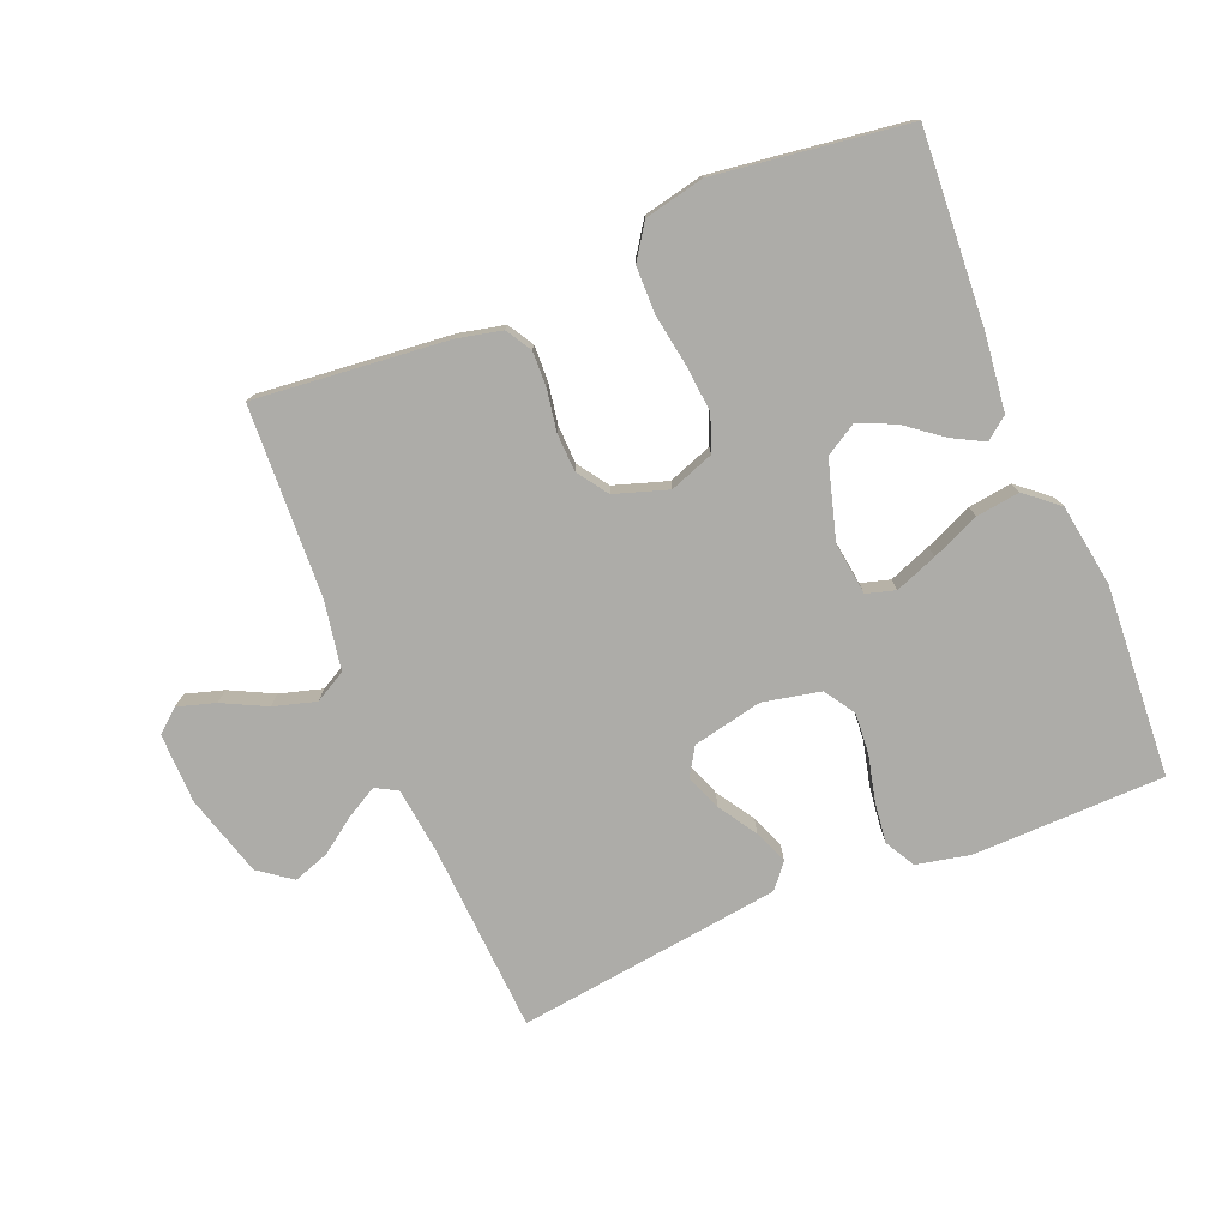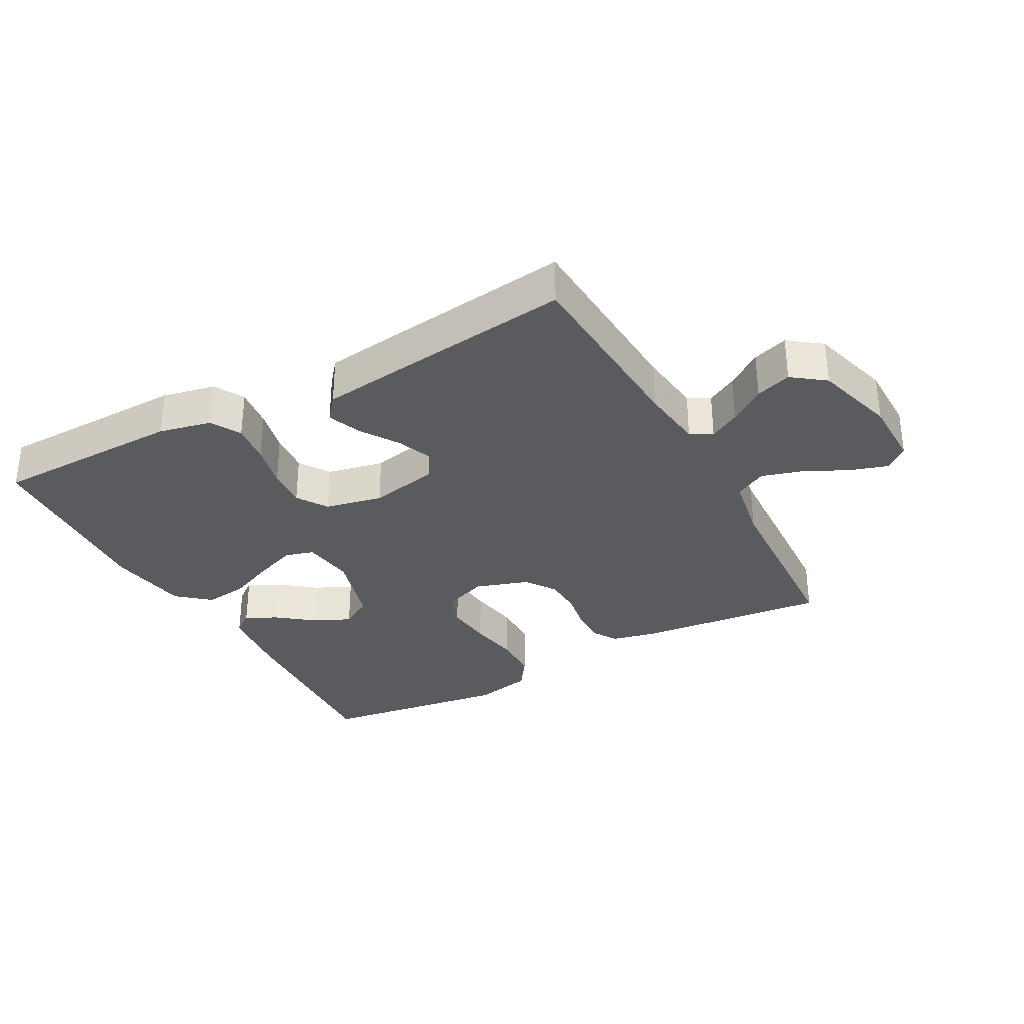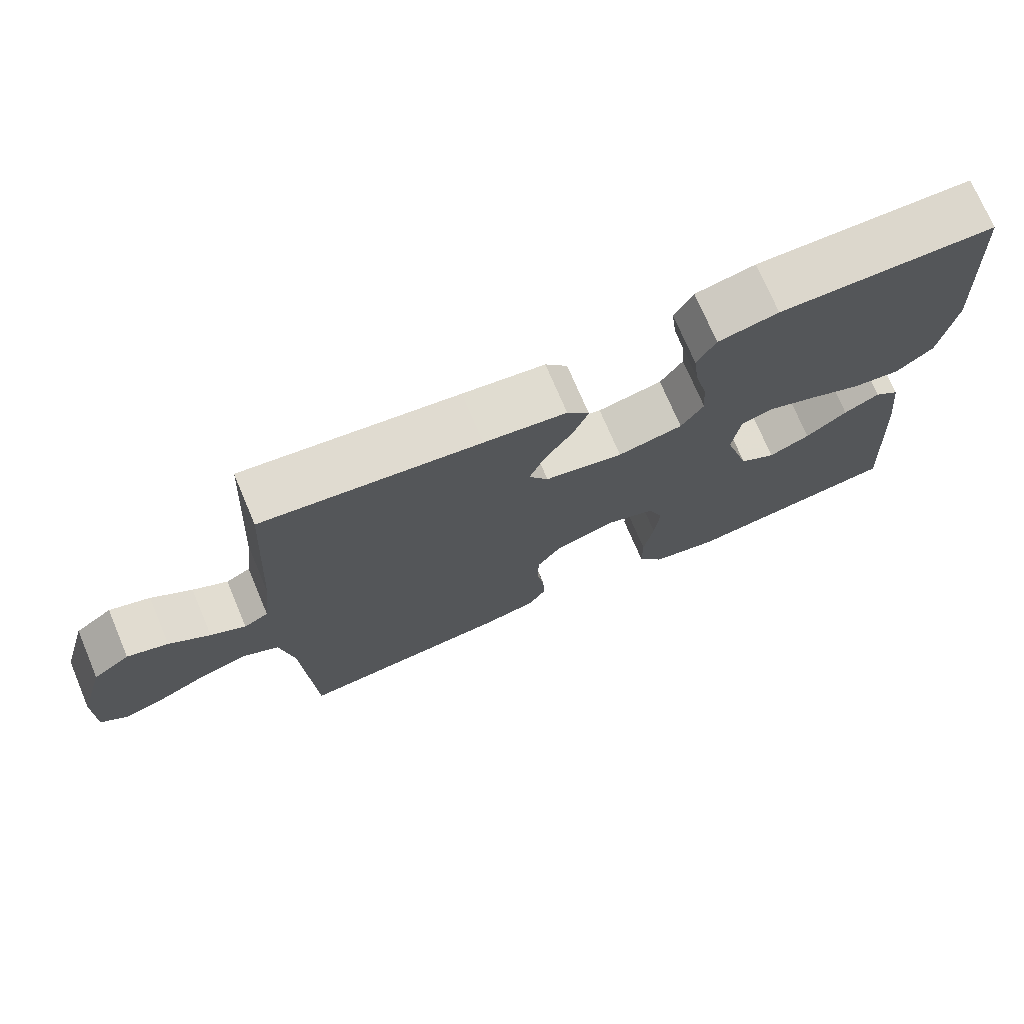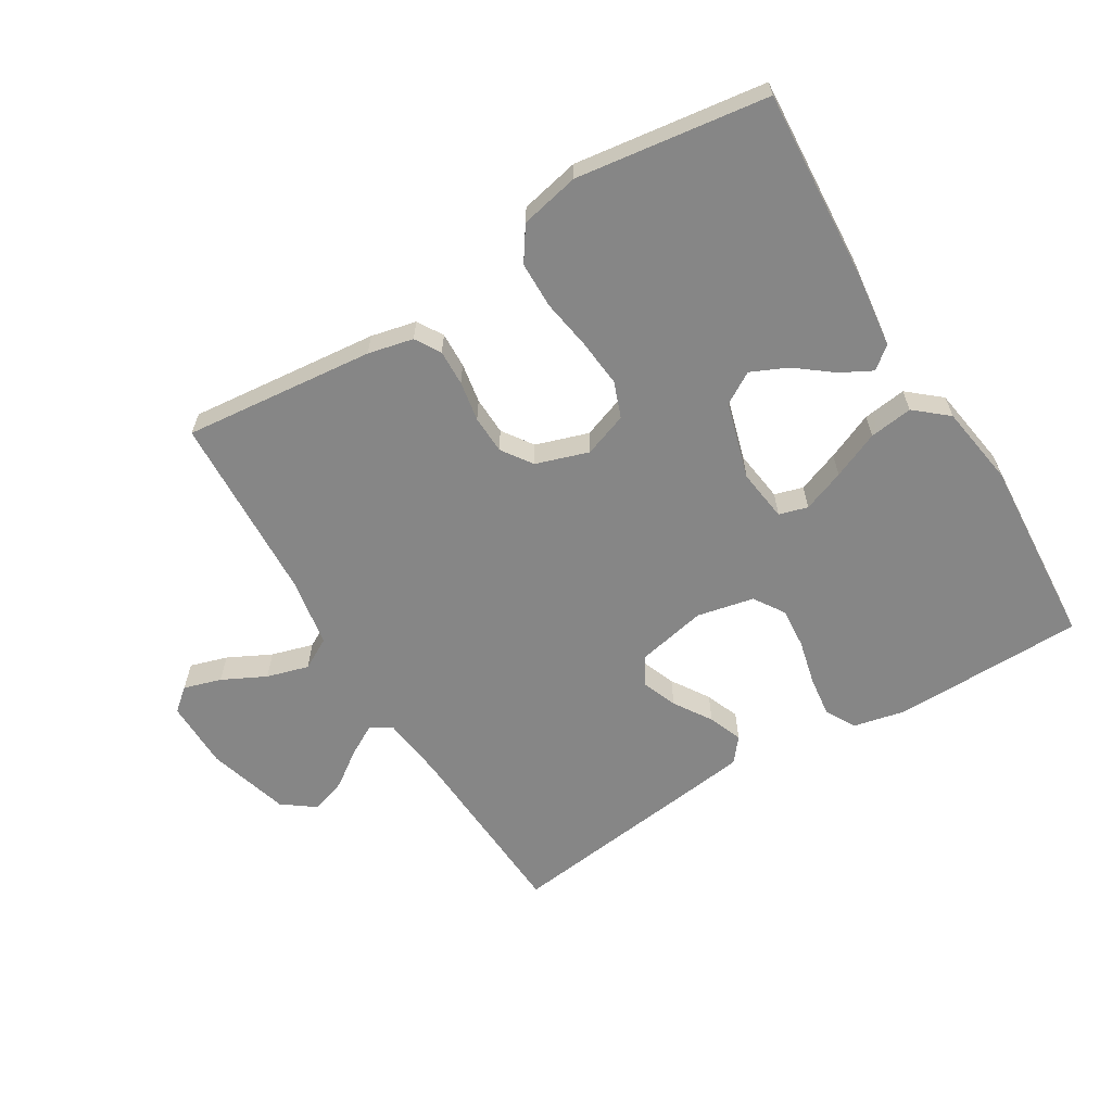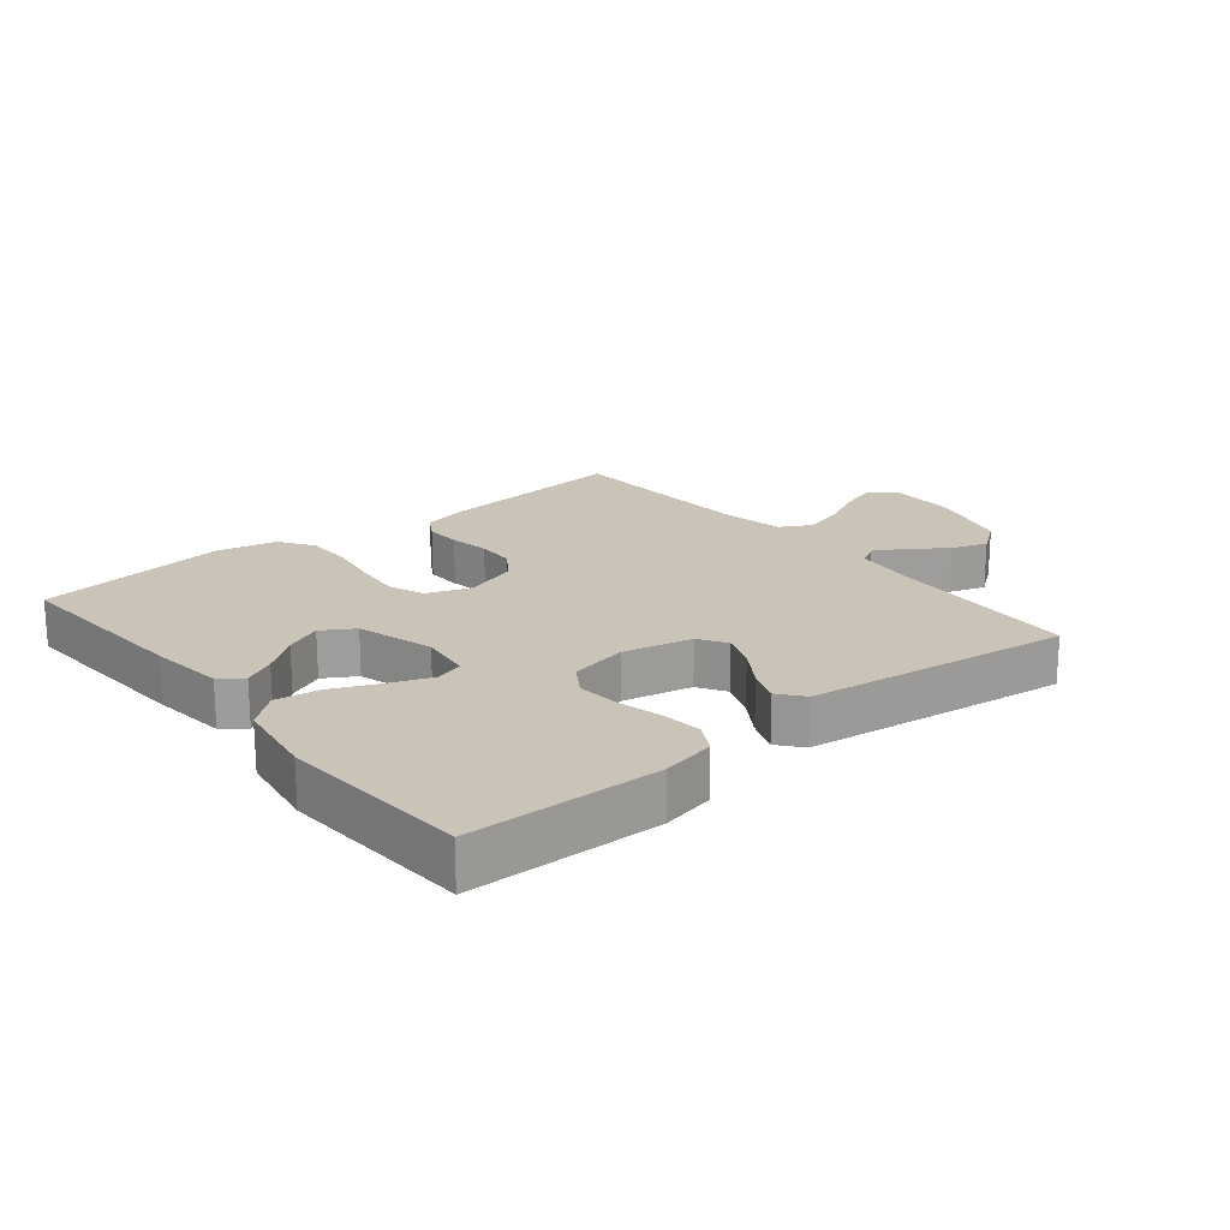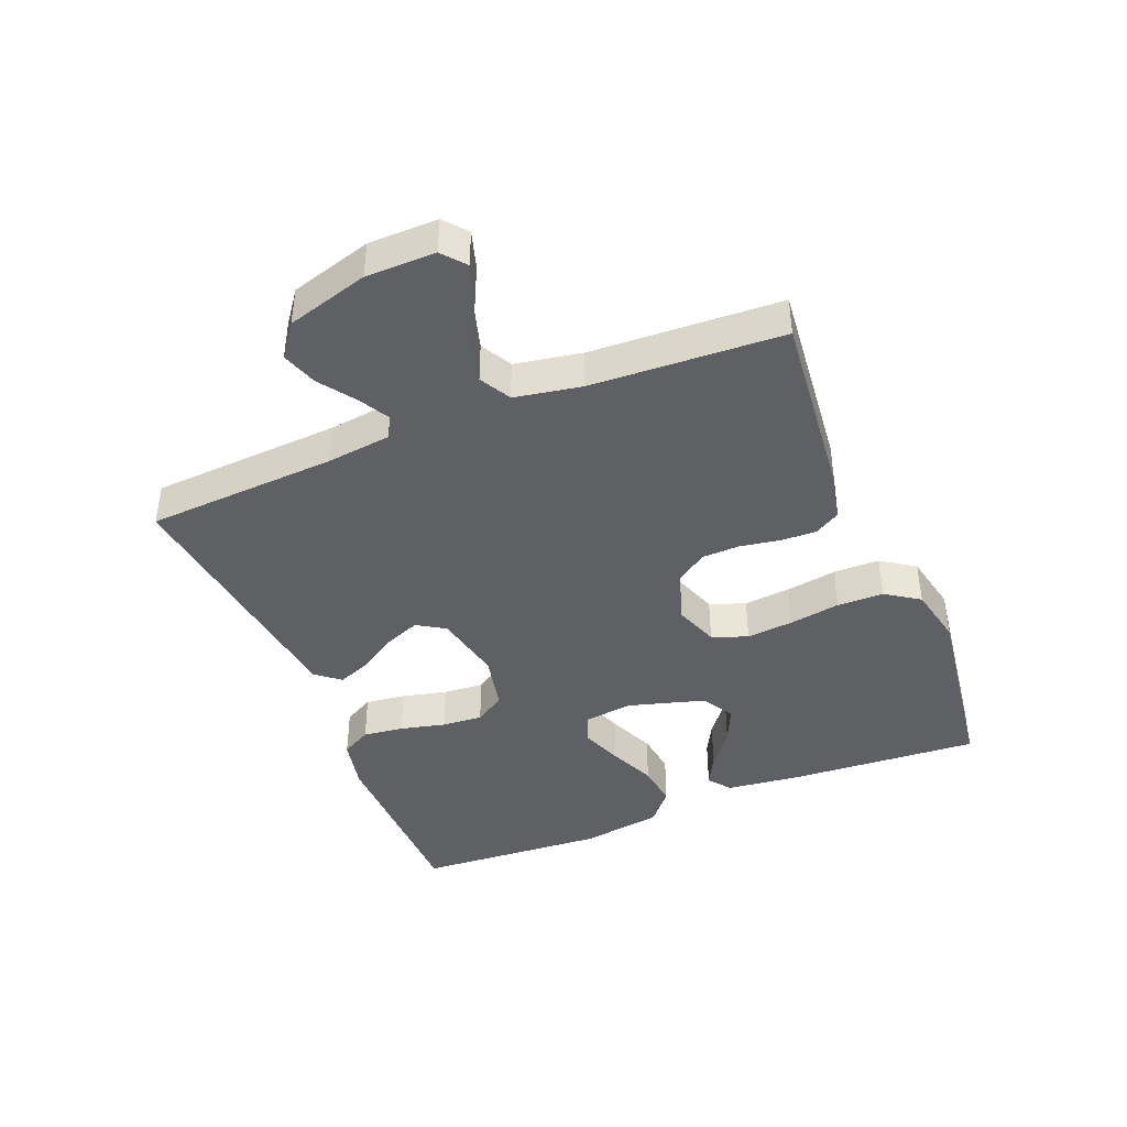
<metadata>
{"format":"obj","ext":"obj","renderer":"f3d","projection":"perspective","resolution":1024,"background":"white","views":[{"elev":-76.7,"azim":-157.6,"up":"+Y"},{"elev":-32.3,"azim":28.6,"up":"+Y"},{"elev":73.4,"azim":157.0,"up":"+Z"},{"elev":-62.1,"azim":-148.8,"up":"+Y"},{"elev":19.9,"azim":-39.1,"up":"+Y"},{"elev":-42.1,"azim":112.1,"up":"+Y"}]}
</metadata>
<code>
v 0.5 0.07 -0.5
v 0.2 0.07 -0.47
v 0.129 0.07 -0.454
v 0.105 0.07 -0.414
v 0.107 0.07 -0.358
v 0.118 0.07 -0.295
v 0.116 0.07 -0.235
v 0.083 0.07 -0.187
v 0 0.07 -0.16
v -0.069 0.07 -0.185
v -0.09 0.07 -0.241
v -0.083 0.07 -0.315
v -0.07 0.07 -0.395
v -0.071 0.07 -0.468
v -0.107 0.07 -0.521
v -0.2 0.07 -0.541
v -0.5 0.07 -0.5
v -0.481 0.07 -0.2
v -0.467 0.07 -0.082
v -0.432 0.07 -0.055
v -0.383 0.07 -0.081
v -0.326 0.07 -0.125
v -0.269 0.07 -0.151
v -0.219 0.07 -0.121
v -0.184 0.07 0
v -0.195 0.07 0.082
v -0.24 0.07 0.095
v -0.306 0.07 0.07
v -0.38 0.07 0.038
v -0.448 0.07 0.029
v -0.499 0.07 0.072
v -0.519 0.07 0.2
v -0.5 0.07 0.5
v -0.2 0.07 0.505
v -0.117 0.07 0.487
v -0.091 0.07 0.44
v -0.099 0.07 0.376
v -0.116 0.07 0.305
v -0.121 0.07 0.241
v -0.09 0.07 0.193
v 0 0.07 0.174
v 0.109 0.07 0.197
v 0.136 0.07 0.241
v 0.114 0.07 0.297
v 0.076 0.07 0.356
v 0.055 0.07 0.409
v 0.086 0.07 0.447
v 0.2 0.07 0.462
v 0.5 0.07 0.5
v 0.517 0.07 0.2
v 0.529 0.07 0.099
v 0.563 0.07 0.08
v 0.611 0.07 0.107
v 0.667 0.07 0.147
v 0.723 0.07 0.166
v 0.774 0.07 0.128
v 0.811 0.07 0
v 0.812 0.07 -0.109
v 0.776 0.07 -0.139
v 0.717 0.07 -0.121
v 0.649 0.07 -0.087
v 0.583 0.07 -0.068
v 0.534 0.07 -0.095
v 0.515 0.07 -0.2
v 0.5 0 -0.5
v 0.2 0 -0.47
v 0.129 0 -0.454
v 0.105 0 -0.414
v 0.107 0 -0.358
v 0.118 0 -0.295
v 0.116 0 -0.235
v 0.083 0 -0.187
v 0 0 -0.16
v -0.069 0 -0.185
v -0.09 0 -0.241
v -0.083 0 -0.315
v -0.07 0 -0.395
v -0.071 0 -0.468
v -0.107 0 -0.521
v -0.2 0 -0.541
v -0.5 0 -0.5
v -0.481 0 -0.2
v -0.467 0 -0.082
v -0.432 0 -0.055
v -0.383 0 -0.081
v -0.326 0 -0.125
v -0.269 0 -0.151
v -0.219 0 -0.121
v -0.184 0 0
v -0.195 0 0.082
v -0.24 0 0.095
v -0.306 0 0.07
v -0.38 0 0.038
v -0.448 0 0.029
v -0.499 0 0.072
v -0.519 0 0.2
v -0.5 0 0.5
v -0.2 0 0.505
v -0.117 0 0.487
v -0.091 0 0.44
v -0.099 0 0.376
v -0.116 0 0.305
v -0.121 0 0.241
v -0.09 0 0.193
v 0 0 0.174
v 0.109 0 0.197
v 0.136 0 0.241
v 0.114 0 0.297
v 0.076 0 0.356
v 0.055 0 0.409
v 0.086 0 0.447
v 0.2 0 0.462
v 0.5 0 0.5
v 0.517 0 0.2
v 0.529 0 0.099
v 0.563 0 0.08
v 0.611 0 0.107
v 0.667 0 0.147
v 0.723 0 0.166
v 0.774 0 0.128
v 0.811 0 0
v 0.812 0 -0.109
v 0.776 0 -0.139
v 0.717 0 -0.121
v 0.649 0 -0.087
v 0.583 0 -0.068
v 0.534 0 -0.095
v 0.515 0 -0.2
f 59 60 61
f 58 59 61
f 57 58 61
f 56 57 61
f 55 56 61
f 54 55 61
f 53 54 61
f 52 53 61 62
f 51 52 62 63
f 48 49 50
f 47 48 50
f 46 47 50
f 45 46 50
f 44 45 50
f 51 63 64
f 50 51 64
f 44 50 64
f 43 44 64
f 36 37 38
f 35 36 38
f 34 35 38
f 33 34 38
f 32 33 38
f 31 32 38
f 30 31 38
f 29 30 38
f 28 29 38
f 27 28 38 39
f 26 27 39 40
f 20 21 22
f 19 20 22
f 18 19 22
f 17 18 22
f 16 17 22
f 15 16 22
f 14 15 22
f 13 14 22
f 12 13 22
f 11 12 22 23
f 10 11 23 24
f 4 5 6
f 3 4 6
f 2 3 6
f 1 2 6
f 64 1 6
f 64 6 7
f 43 64 7
f 42 43 7
f 25 26 40 41
f 25 41 42
f 24 25 42
f 10 24 42
f 9 10 42
f 42 7 8
f 8 9 42
f 125 124 123
f 125 123 122
f 125 122 121
f 125 121 120
f 125 120 119
f 125 119 118
f 125 118 117
f 126 125 117 116
f 127 126 116 115
f 114 113 112
f 114 112 111
f 114 111 110
f 114 110 109
f 114 109 108
f 128 127 115
f 128 115 114
f 128 114 108
f 128 108 107
f 102 101 100
f 102 100 99
f 102 99 98
f 102 98 97
f 102 97 96
f 102 96 95
f 102 95 94
f 102 94 93
f 102 93 92
f 103 102 92 91
f 104 103 91 90
f 86 85 84
f 86 84 83
f 86 83 82
f 86 82 81
f 86 81 80
f 86 80 79
f 86 79 78
f 86 78 77
f 86 77 76
f 87 86 76 75
f 88 87 75 74
f 70 69 68
f 70 68 67
f 70 67 66
f 70 66 65
f 70 65 128
f 71 70 128
f 71 128 107
f 71 107 106
f 105 104 90 89
f 106 105 89
f 106 89 88
f 106 88 74
f 106 74 73
f 72 71 106
f 106 73 72
f 1 65 66 2
f 2 66 67 3
f 3 67 68 4
f 4 68 69 5
f 5 69 70 6
f 6 70 71 7
f 7 71 72 8
f 8 72 73 9
f 9 73 74 10
f 10 74 75 11
f 11 75 76 12
f 12 76 77 13
f 13 77 78 14
f 14 78 79 15
f 15 79 80 16
f 16 80 81 17
f 17 81 82 18
f 18 82 83 19
f 19 83 84 20
f 20 84 85 21
f 21 85 86 22
f 22 86 87 23
f 23 87 88 24
f 24 88 89 25
f 25 89 90 26
f 26 90 91 27
f 27 91 92 28
f 28 92 93 29
f 29 93 94 30
f 30 94 95 31
f 31 95 96 32
f 32 96 97 33
f 33 97 98 34
f 34 98 99 35
f 35 99 100 36
f 36 100 101 37
f 37 101 102 38
f 38 102 103 39
f 39 103 104 40
f 40 104 105 41
f 41 105 106 42
f 42 106 107 43
f 43 107 108 44
f 44 108 109 45
f 45 109 110 46
f 46 110 111 47
f 47 111 112 48
f 48 112 113 49
f 49 113 114 50
f 50 114 115 51
f 51 115 116 52
f 52 116 117 53
f 53 117 118 54
f 54 118 119 55
f 55 119 120 56
f 56 120 121 57
f 57 121 122 58
f 58 122 123 59
f 59 123 124 60
f 60 124 125 61
f 61 125 126 62
f 62 126 127 63
f 63 127 128 64
f 64 128 65 1

</code>
